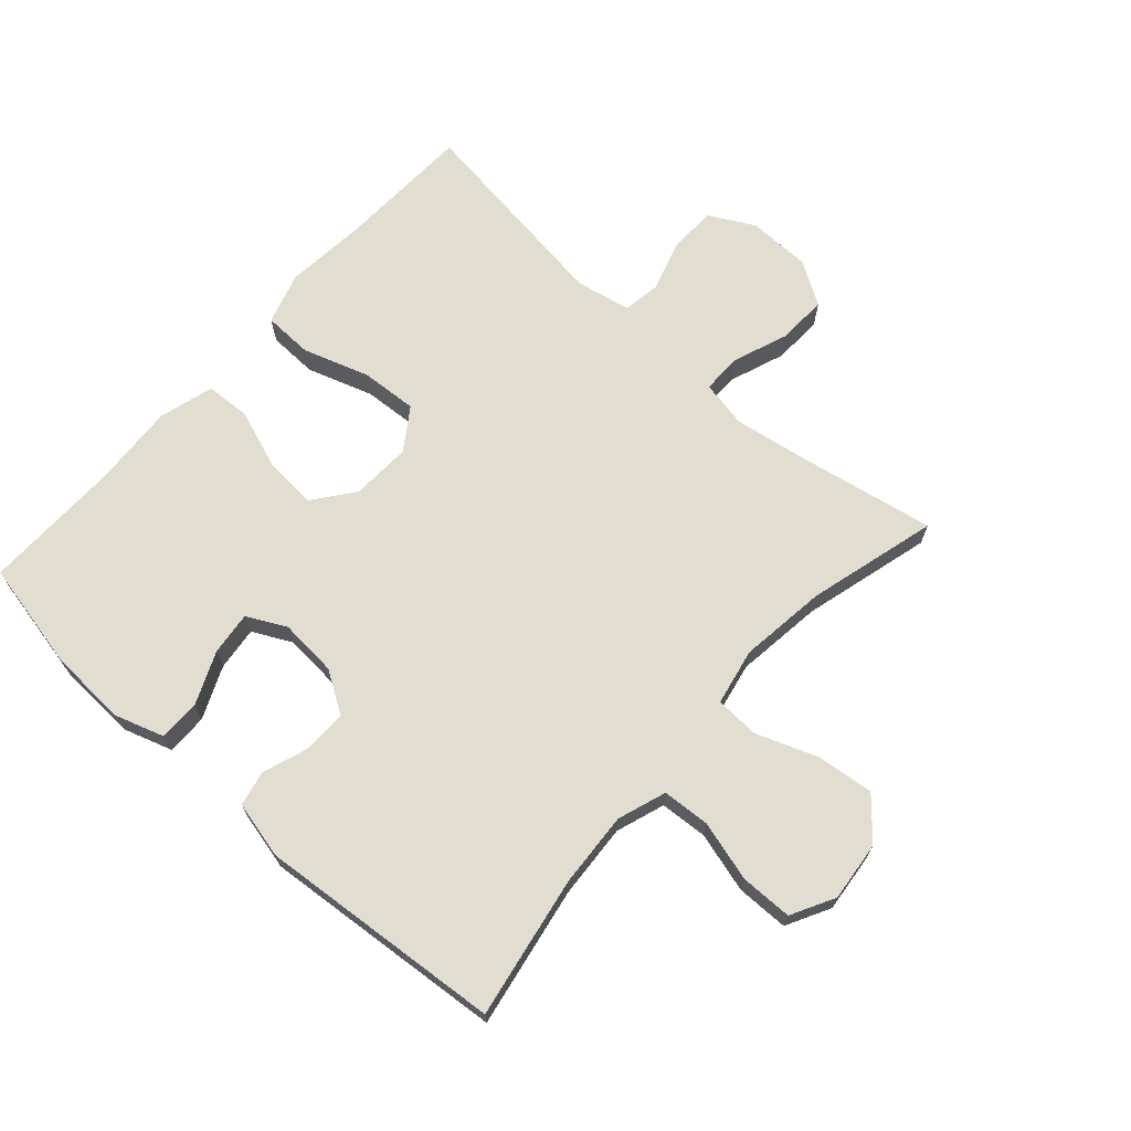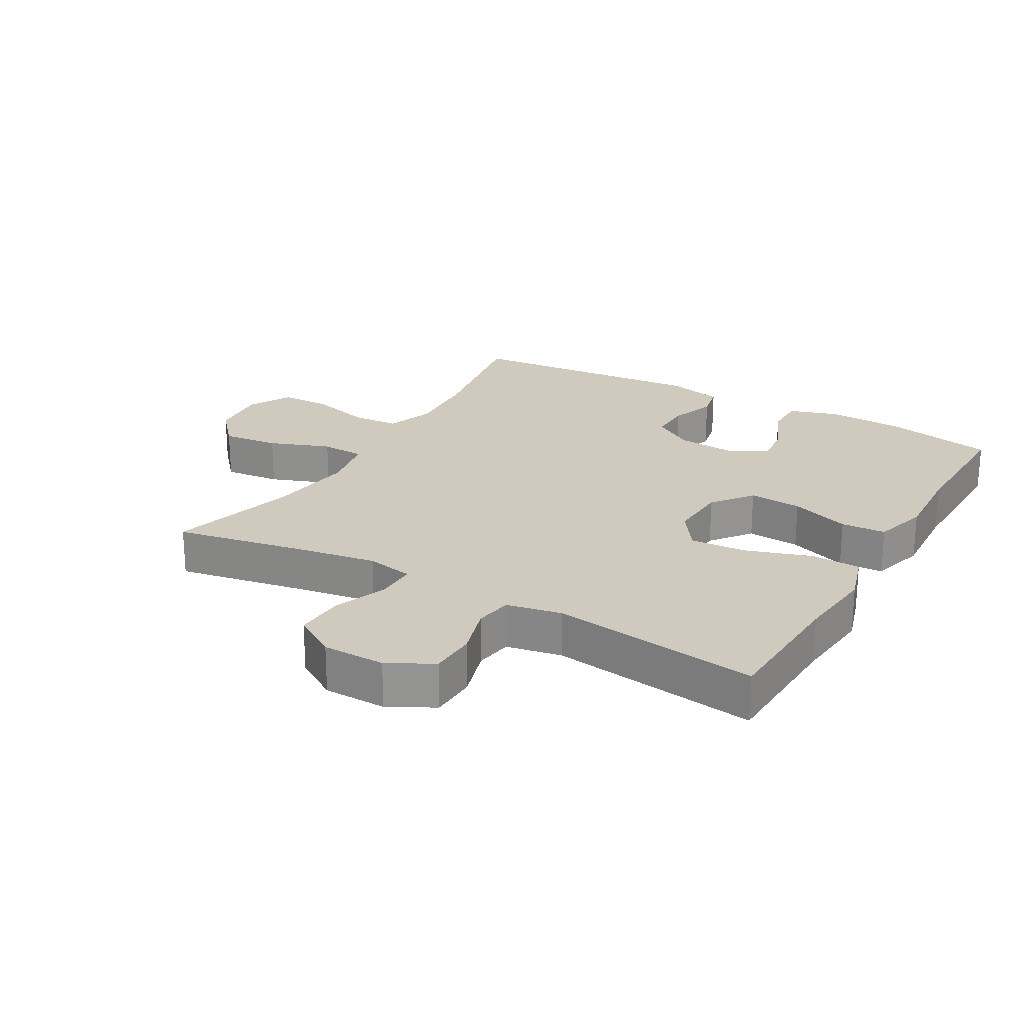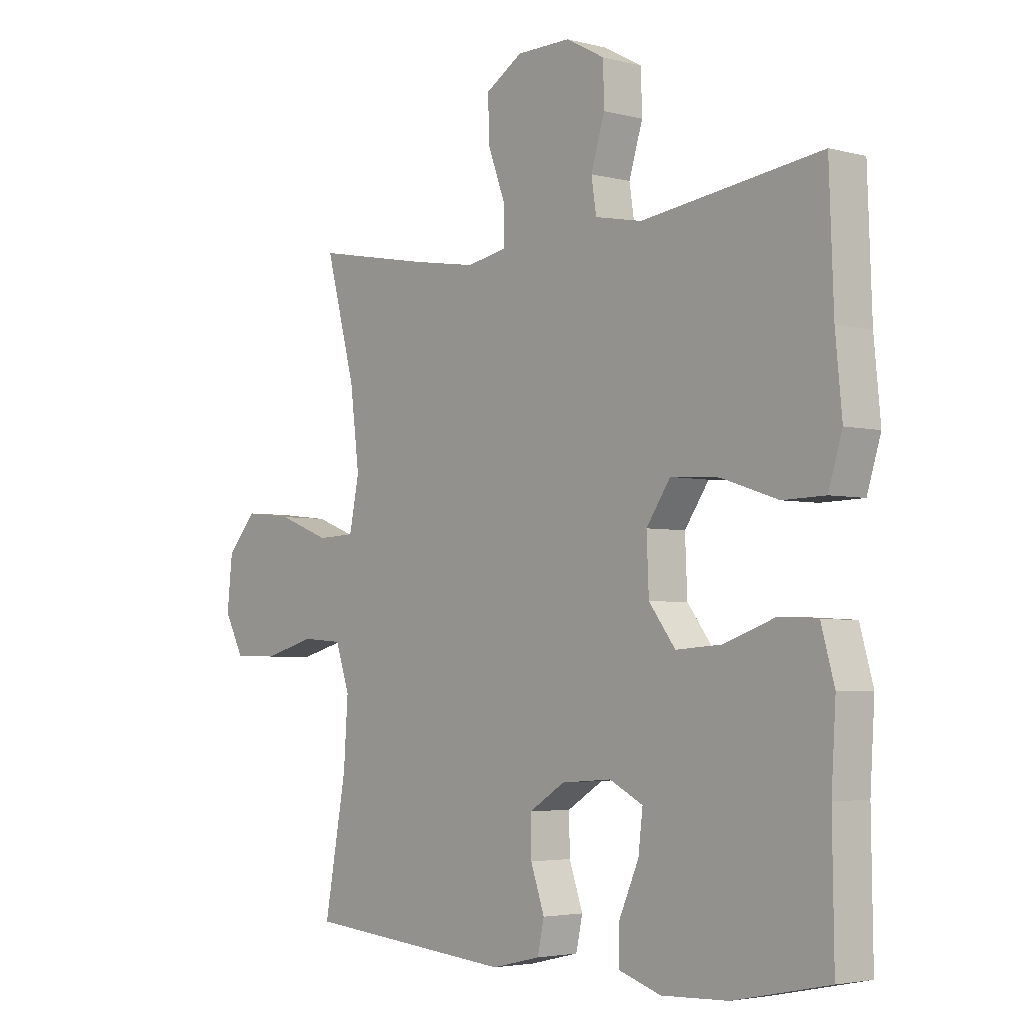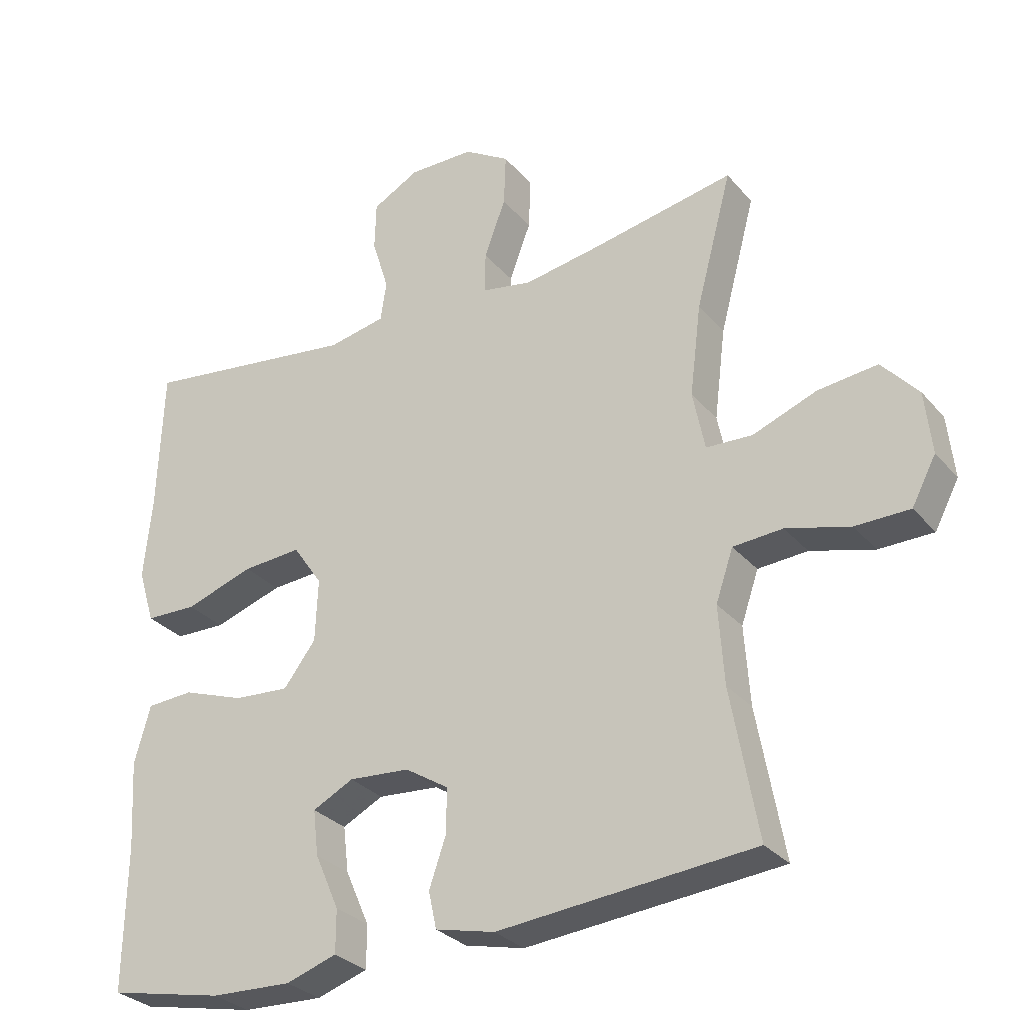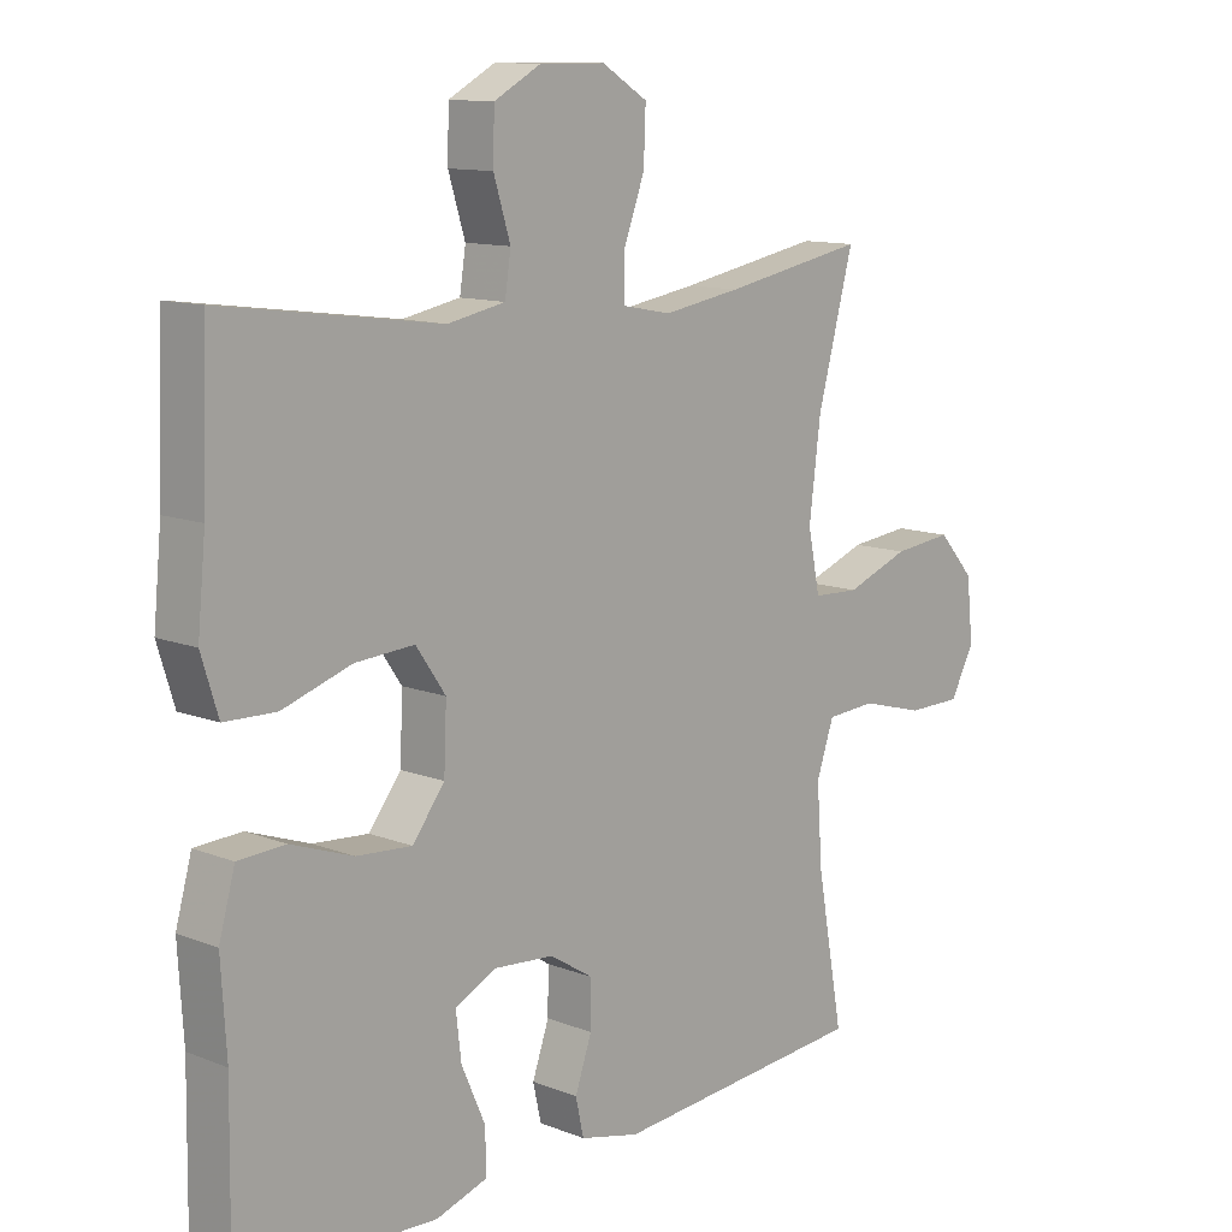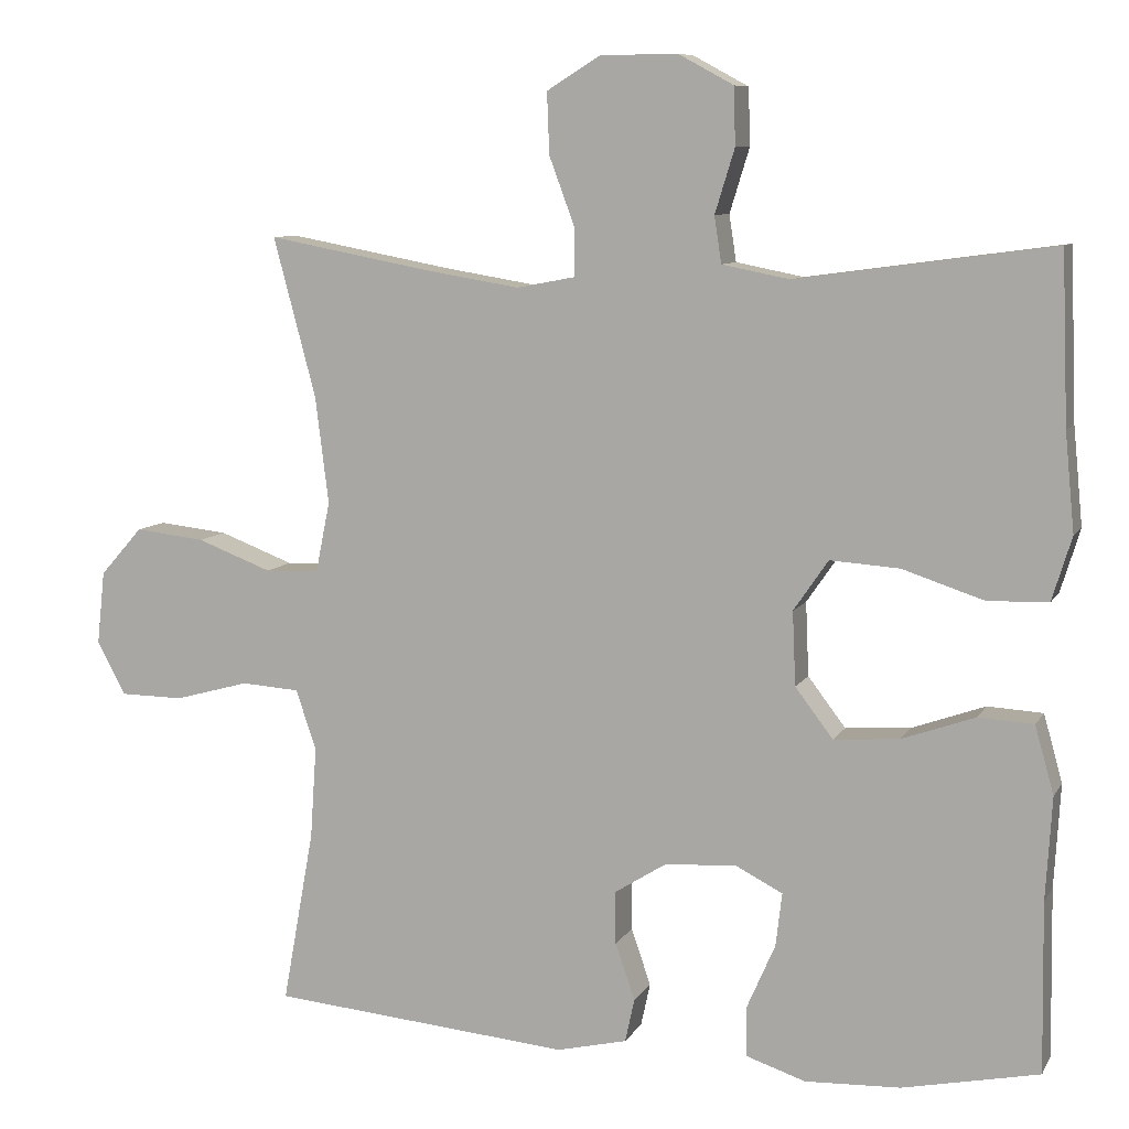
<metadata>
{"format":"obj","ext":"obj","renderer":"f3d","projection":"perspective","resolution":1024,"background":"white","views":[{"elev":68.9,"azim":-138.1,"up":"+Y"},{"elev":23.1,"azim":30.1,"up":"+Y"},{"elev":-3.7,"azim":49.0,"up":"+Z"},{"elev":-29.8,"azim":-147.7,"up":"+Z"},{"elev":11.7,"azim":133.3,"up":"+Z"},{"elev":8.5,"azim":18.3,"up":"+Z"}]}
</metadata>
<code>
v -0.5 0.07 -0.5
v -0.46 0.07 -0.279
v -0.452 0.07 -0.162
v -0.478 0.07 -0.086
v -0.552 0.07 -0.081
v -0.647 0.07 -0.107
v -0.728 0.07 -0.106
v -0.764 0.07 -0.038
v -0.754 0.07 0.055
v -0.7 0.07 0.116
v -0.611 0.07 0.106
v -0.516 0.07 0.07
v -0.447 0.07 0.073
v -0.429 0.07 0.162
v -0.446 0.07 0.298
v -0.5 0.07 0.5
v -0.288 0.07 0.46
v -0.172 0.07 0.441
v -0.098 0.07 0.455
v -0.098 0.07 0.517
v -0.13 0.07 0.603
v -0.133 0.07 0.681
v -0.065 0.07 0.723
v 0.033 0.07 0.724
v 0.103 0.07 0.686
v 0.105 0.07 0.613
v 0.08 0.07 0.532
v 0.089 0.07 0.473
v 0.175 0.07 0.456
v 0.5 0.07 0.5
v 0.508 0.07 0.285
v 0.52 0.07 0.161
v 0.495 0.07 0.08
v 0.418 0.07 0.078
v 0.315 0.07 0.112
v 0.227 0.07 0.118
v 0.183 0.07 0.054
v 0.187 0.07 -0.04
v 0.235 0.07 -0.103
v 0.318 0.07 -0.097
v 0.411 0.07 -0.064
v 0.481 0.07 -0.068
v 0.505 0.07 -0.154
v 0.497 0.07 -0.285
v 0.5 0.07 -0.5
v 0.327 0.07 -0.536
v 0.206 0.07 -0.541
v 0.13 0.07 -0.516
v 0.13 0.07 -0.452
v 0.166 0.07 -0.37
v 0.174 0.07 -0.302
v 0.113 0.07 -0.271
v 0.022 0.07 -0.278
v -0.043 0.07 -0.319
v -0.042 0.07 -0.386
v -0.017 0.07 -0.458
v -0.029 0.07 -0.513
v -0.118 0.07 -0.534
v -0.5 0 -0.5
v -0.46 0 -0.279
v -0.452 0 -0.162
v -0.478 0 -0.086
v -0.552 0 -0.081
v -0.647 0 -0.107
v -0.728 0 -0.106
v -0.764 0 -0.038
v -0.754 0 0.055
v -0.7 0 0.116
v -0.611 0 0.106
v -0.516 0 0.07
v -0.447 0 0.073
v -0.429 0 0.162
v -0.446 0 0.298
v -0.5 0 0.5
v -0.288 0 0.46
v -0.172 0 0.441
v -0.098 0 0.455
v -0.098 0 0.517
v -0.13 0 0.603
v -0.133 0 0.681
v -0.065 0 0.723
v 0.033 0 0.724
v 0.103 0 0.686
v 0.105 0 0.613
v 0.08 0 0.532
v 0.089 0 0.473
v 0.175 0 0.456
v 0.5 0 0.5
v 0.508 0 0.285
v 0.52 0 0.161
v 0.495 0 0.08
v 0.418 0 0.078
v 0.315 0 0.112
v 0.227 0 0.118
v 0.183 0 0.054
v 0.187 0 -0.04
v 0.235 0 -0.103
v 0.318 0 -0.097
v 0.411 0 -0.064
v 0.481 0 -0.068
v 0.505 0 -0.154
v 0.497 0 -0.285
v 0.5 0 -0.5
v 0.327 0 -0.536
v 0.206 0 -0.541
v 0.13 0 -0.516
v 0.13 0 -0.452
v 0.166 0 -0.37
v 0.174 0 -0.302
v 0.113 0 -0.271
v 0.022 0 -0.278
v -0.043 0 -0.319
v -0.042 0 -0.386
v -0.017 0 -0.458
v -0.029 0 -0.513
v -0.118 0 -0.534
f 58 1 2
f 57 58 2
f 56 57 2
f 55 56 2
f 54 55 2 3
f 53 54 3 4
f 52 53 4
f 48 49 50
f 47 48 50
f 46 47 50
f 45 46 50
f 44 45 50
f 44 50 51
f 43 44 51
f 42 43 51
f 41 42 51
f 40 41 51
f 39 40 51 52
f 33 34 35
f 32 33 35
f 31 32 35
f 31 35 36
f 30 31 36
f 29 30 36
f 28 29 36 37
f 25 26 27
f 24 25 27
f 23 24 27
f 22 23 27
f 21 22 27
f 20 21 27
f 19 20 27 28
f 28 37 38
f 19 28 38
f 18 19 38
f 15 16 17
f 17 18 38
f 15 17 38
f 14 15 38
f 10 11 12
f 9 10 12
f 8 9 12
f 7 8 12
f 6 7 12
f 5 6 12
f 4 5 12 13
f 38 39 52
f 14 38 52
f 13 14 52
f 4 13 52
f 60 59 116
f 60 116 115
f 60 115 114
f 60 114 113
f 61 60 113 112
f 62 61 112 111
f 62 111 110
f 108 107 106
f 108 106 105
f 108 105 104
f 108 104 103
f 108 103 102
f 109 108 102
f 109 102 101
f 109 101 100
f 109 100 99
f 109 99 98
f 110 109 98 97
f 93 92 91
f 93 91 90
f 93 90 89
f 94 93 89
f 94 89 88
f 94 88 87
f 95 94 87 86
f 85 84 83
f 85 83 82
f 85 82 81
f 85 81 80
f 85 80 79
f 85 79 78
f 86 85 78 77
f 96 95 86
f 96 86 77
f 96 77 76
f 75 74 73
f 96 76 75
f 96 75 73
f 96 73 72
f 70 69 68
f 70 68 67
f 70 67 66
f 70 66 65
f 70 65 64
f 70 64 63
f 71 70 63 62
f 110 97 96
f 110 96 72
f 110 72 71
f 110 71 62
f 1 59 60 2
f 2 60 61 3
f 3 61 62 4
f 4 62 63 5
f 5 63 64 6
f 6 64 65 7
f 7 65 66 8
f 8 66 67 9
f 9 67 68 10
f 10 68 69 11
f 11 69 70 12
f 12 70 71 13
f 13 71 72 14
f 14 72 73 15
f 15 73 74 16
f 16 74 75 17
f 17 75 76 18
f 18 76 77 19
f 19 77 78 20
f 20 78 79 21
f 21 79 80 22
f 22 80 81 23
f 23 81 82 24
f 24 82 83 25
f 25 83 84 26
f 26 84 85 27
f 27 85 86 28
f 28 86 87 29
f 29 87 88 30
f 30 88 89 31
f 31 89 90 32
f 32 90 91 33
f 33 91 92 34
f 34 92 93 35
f 35 93 94 36
f 36 94 95 37
f 37 95 96 38
f 38 96 97 39
f 39 97 98 40
f 40 98 99 41
f 41 99 100 42
f 42 100 101 43
f 43 101 102 44
f 44 102 103 45
f 45 103 104 46
f 46 104 105 47
f 47 105 106 48
f 48 106 107 49
f 49 107 108 50
f 50 108 109 51
f 51 109 110 52
f 52 110 111 53
f 53 111 112 54
f 54 112 113 55
f 55 113 114 56
f 56 114 115 57
f 57 115 116 58
f 58 116 59 1

</code>
